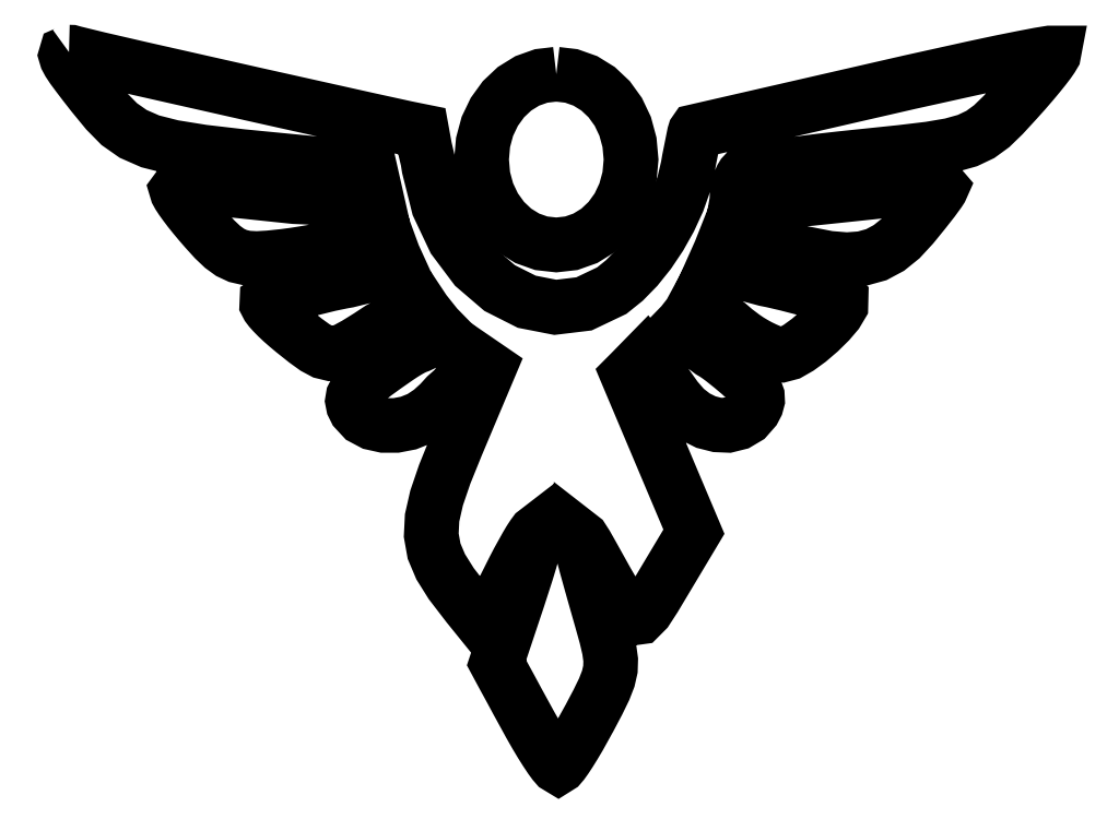
<metadata>
{"format":"dxf","ext":"dxf","renderer":"ezdxf+matplotlib","layout":"modelspace","background":"white","min_lineweight":24,"dpi":150}
</metadata>
<code>
0
SECTION
2
ENTITIES
0
LWPOLYLINE
8
Layer_1
90
475
70
1
10
-3.517
20
2.328
30
0
10
-3.523
20
2.324
30
0
10
-3.536
20
2.318
30
0
10
-3.54
20
2.305
30
0
10
-3.533
20
2.284
30
0
10
-3.517
20
2.254
30
0
10
-3.491
20
2.214
30
0
10
-3.453
20
2.162
30
0
10
-3.404
20
2.099
30
0
10
-3.344
20
2.021
30
0
10
-3.246
20
1.902
30
0
10
-3.155
20
1.81
30
0
10
-3.055
20
1.74
30
0
10
-2.932
20
1.686
30
0
10
-2.77
20
1.644
30
0
10
-2.555
20
1.61
30
0
10
-2.271
20
1.577
30
0
10
-1.903
20
1.54
30
0
10
-1.834
20
1.534
30
0
10
-1.765
20
1.527
30
0
10
-1.696
20
1.521
30
0
10
-1.628
20
1.514
30
0
10
-1.559
20
1.508
30
0
10
-1.489
20
1.502
30
0
10
-1.421
20
1.495
30
0
10
-1.352
20
1.488
30
0
10
-1.343
20
1.448
30
0
10
-1.333
20
1.406
30
0
10
-1.324
20
1.366
30
0
10
-1.315
20
1.324
30
0
10
-1.308
20
1.295
30
0
10
-1.561
20
1.273
30
0
10
-1.64
20
1.276
30
0
10
-1.714
20
1.276
30
0
10
-1.801
20
1.283
30
0
10
-1.895
20
1.287
30
0
10
-1.998
20
1.298
30
0
10
-2.105
20
1.309
30
0
10
-2.214
20
1.321
30
0
10
-2.268
20
1.327
30
0
10
-2.32
20
1.332
30
0
10
-2.37
20
1.337
30
0
10
-2.419
20
1.34
30
0
10
-2.465
20
1.344
30
0
10
-2.509
20
1.347
30
0
10
-2.549
20
1.35
30
0
10
-2.587
20
1.347
30
0
10
-2.621
20
1.347
30
0
10
-2.652
20
1.347
30
0
10
-2.678
20
1.347
30
0
10
-2.7
20
1.347
30
0
10
-2.718
20
1.344
30
0
10
-2.731
20
1.341
30
0
10
-2.739
20
1.337
30
0
10
-2.742
20
1.333
30
0
10
-2.738
20
1.319
30
0
10
-2.726
20
1.297
30
0
10
-2.707
20
1.268
30
0
10
-2.682
20
1.233
30
0
10
-2.651
20
1.192
30
0
10
-2.615
20
1.148
30
0
10
-2.576
20
1.101
30
0
10
-2.534
20
1.053
30
0
10
-2.469
20
0.9809
30
0
10
-2.412
20
0.9263
30
0
10
-2.358
20
0.8866
30
0
10
-2.302
20
0.8607
30
0
10
-2.24
20
0.8463
30
0
10
-2.167
20
0.8423
30
0
10
-2.078
20
0.8474
30
0
10
-1.969
20
0.859
30
0
10
-1.895
20
0.8689
30
0
10
-1.822
20
0.8804
30
0
10
-1.751
20
0.8926
30
0
10
-1.685
20
0.9058
30
0
10
-1.626
20
0.9191
30
0
10
-1.541
20
0.929
30
0
10
-1.423
20
0.9451
30
0
10
-1.225
20
0.9792
30
0
10
-1.183
20
0.8646
30
0
10
-1.142
20
0.7753
30
0
10
-1.513
20
0.6832
30
0
10
-1.553
20
0.6761
30
0
10
-1.596
20
0.6674
30
0
10
-1.643
20
0.6575
30
0
10
-1.692
20
0.6454
30
0
10
-1.769
20
0.6262
30
0
10
-1.841
20
0.6076
30
0
10
-1.907
20
0.5895
30
0
10
-1.966
20
0.572
30
0
10
-2.016
20
0.5565
30
0
10
-2.055
20
0.5427
30
0
10
-2.081
20
0.5317
30
0
10
-2.093
20
0.524
30
0
10
-2.094
20
0.5147
30
0
10
-2.086
20
0.4986
30
0
10
-2.069
20
0.4772
30
0
10
-2.046
20
0.4518
30
0
10
-2.017
20
0.422
30
0
10
-1.983
20
0.39
30
0
10
-1.944
20
0.3559
30
0
10
-1.901
20
0.32
30
0
10
-1.815
20
0.2511
30
0
10
-1.746
20
0.2015
30
0
10
-1.688
20
0.1707
30
0
10
-1.636
20
0.158
30
0
10
-1.583
20
0.1628
30
0
10
-1.524
20
0.1859
30
0
10
-1.452
20
0.2256
30
0
10
-1.36
20
0.2824
30
0
10
-1.281
20
0.3347
30
0
10
-0.9821
20
0.4957
30
0
10
-0.9608
20
0.4637
30
0
10
-0.8723
20
0.3524
30
0
10
-0.8211
20
0.3
30
0
10
-1.001
20
0.2145
30
0
10
-1.024
20
0.2064
30
0
10
-1.05
20
0.1937
30
0
10
-1.079
20
0.177
30
0
10
-1.113
20
0.1567
30
0
10
-1.15
20
0.1319
30
0
10
-1.193
20
0.1026
30
0
10
-1.24
20
0.069
30
0
10
-1.317
20
0.01332
30
0
10
-1.378
20
-0.03516
30
0
10
-1.423
20
-0.07761
30
0
10
-1.455
20
-0.1151
30
0
10
-1.472
20
-0.1498
30
0
10
-1.478
20
-0.1823
30
0
10
-1.472
20
-0.2143
30
0
10
-1.455
20
-0.2479
30
0
10
-1.403
20
-0.3042
30
0
10
-1.334
20
-0.3411
30
0
10
-1.252
20
-0.3592
30
0
10
-1.164
20
-0.3592
30
0
10
-1.074
20
-0.3419
30
0
10
-0.9891
20
-0.3078
30
0
10
-0.9134
20
-0.257
30
0
10
-0.8498
20
-0.1992
30
0
10
-0.8015
20
-0.1463
30
0
10
-0.7433
20
-0.09446
30
0
10
-0.5836
20
0.1117
30
0
10
-0.5666
20
0.1001
30
0
10
-0.5433
20
0.08405
30
0
10
-0.52
20
0.06796
30
0
10
-0.4963
20
0.05187
30
0
10
-0.5258
20
-0.01758
30
0
10
-0.5549
20
-0.08704
30
0
10
-0.584
20
-0.1565
30
0
10
-0.6136
20
-0.2259
30
0
10
-0.6427
20
-0.2954
30
0
10
-0.6718
20
-0.3649
30
0
10
-0.7013
20
-0.4343
30
0
10
-0.7304
20
-0.5038
30
0
10
-0.814
20
-0.7105
30
0
10
-0.8723
20
-0.8813
30
0
10
-0.9047
20
-1.024
30
0
10
-0.9109
20
-1.149
30
0
10
-0.8906
20
-1.264
30
0
10
-0.8427
20
-1.377
30
0
10
-0.767
20
-1.498
30
0
10
-0.663
20
-1.634
30
0
10
-0.6456
20
-1.656
30
0
10
-0.6281
20
-1.677
30
0
10
-0.6106
20
-1.699
30
0
10
-0.5932
20
-1.721
30
0
10
-0.5757
20
-1.742
30
0
10
-0.5578
20
-1.764
30
0
10
-0.5403
20
-1.786
30
0
10
-0.5229
20
-1.808
30
0
10
-0.5017
20
-1.765
30
0
10
-0.4805
20
-1.722
30
0
10
-0.4588
20
-1.679
30
0
10
-0.4376
20
-1.637
30
0
10
-0.4164
20
-1.594
30
0
10
-0.3952
20
-1.551
30
0
10
-0.3736
20
-1.508
30
0
10
-0.3523
20
-1.466
30
0
10
-0.3174
20
-1.397
30
0
10
-0.2841
20
-1.333
30
0
10
-0.2525
20
-1.275
30
0
10
-0.2238
20
-1.224
30
0
10
-0.1989
20
-1.183
30
0
10
-0.1781
20
-1.151
30
0
10
-0.1631
20
-1.131
30
0
10
-0.154
20
-1.124
30
0
10
-0.1519
20
-1.134
30
0
10
-0.1556
20
-1.161
30
0
10
-0.1656
20
-1.205
30
0
10
-0.181
20
-1.263
30
0
10
-0.201
20
-1.333
30
0
10
-0.2251
20
-1.413
30
0
10
-0.2534
20
-1.501
30
0
10
-0.2841
20
-1.596
30
0
10
-0.3037
20
-1.655
30
0
10
-0.3236
20
-1.714
30
0
10
-0.3432
20
-1.773
30
0
10
-0.3627
20
-1.832
30
0
10
-0.3823
20
-1.89
30
0
10
-0.4023
20
-1.949
30
0
10
-0.4218
20
-2.008
30
0
10
-0.4414
20
-2.067
30
0
10
-0.416
20
-2.115
30
0
10
-0.3906
20
-2.162
30
0
10
-0.3648
20
-2.209
30
0
10
-0.3395
20
-2.255
30
0
10
-0.3141
20
-2.303
30
0
10
-0.2887
20
-2.35
30
0
10
-0.2629
20
-2.397
30
0
10
-0.2376
20
-2.443
30
0
10
-0.196
20
-2.519
30
0
10
-0.1556
20
-2.589
30
0
10
-0.1178
20
-2.653
30
0
10
-0.08283
20
-2.708
30
0
10
-0.05246
20
-2.754
30
0
10
-0.02751
20
-2.788
30
0
10
-0.008377
20
-2.81
30
0
10
0.003269
20
-2.817
30
0
10
0.0145
20
-2.81
30
0
10
0.03238
20
-2.789
30
0
10
0.05609
20
-2.756
30
0
10
0.08438
20
-2.713
30
0
10
0.1168
20
-2.661
30
0
10
0.1522
20
-2.601
30
0
10
0.1892
20
-2.535
30
0
10
0.2279
20
-2.464
30
0
10
0.2886
20
-2.349
30
0
10
0.3331
20
-2.258
30
0
10
0.3626
20
-2.182
30
0
10
0.378
20
-2.114
30
0
10
0.3801
20
-2.047
30
0
10
0.3697
20
-1.972
30
0
10
0.3485
20
-1.881
30
0
10
0.3169
20
-1.767
30
0
10
0.2528
20
-1.542
30
0
10
0.2058
20
-1.373
30
0
10
0.1755
20
-1.258
30
0
10
0.1609
20
-1.189
30
0
10
0.1613
20
-1.162
30
0
10
0.1755
20
-1.173
30
0
10
0.2037
20
-1.217
30
0
10
0.2445
20
-1.29
30
0
10
0.351
20
-1.481
30
0
10
0.4308
20
-1.619
30
0
10
0.4924
20
-1.706
30
0
10
0.5419
20
-1.745
30
0
10
0.5872
20
-1.739
30
0
10
0.6355
20
-1.691
30
0
10
0.6937
20
-1.601
30
0
10
0.7694
20
-1.474
30
0
10
0.7956
20
-1.431
30
0
10
0.8218
20
-1.387
30
0
10
0.8476
20
-1.343
30
0
10
0.8738
20
-1.299
30
0
10
0.9
20
-1.255
30
0
10
0.9262
20
-1.212
30
0
10
0.9524
20
-1.168
30
0
10
0.9786
20
-1.124
30
0
10
0.9487
20
-1.054
30
0
10
0.9191
20
-0.983
30
0
10
0.8892
20
-0.913
30
0
10
0.8597
20
-0.8425
30
0
10
0.8297
20
-0.7719
30
0
10
0.8002
20
-0.7013
30
0
10
0.7702
20
-0.6313
30
0
10
0.7407
20
-0.5608
30
0
10
0.7108
20
-0.4902
30
0
10
0.6812
20
-0.4202
30
0
10
0.6517
20
-0.3497
30
0
10
0.6218
20
-0.2791
30
0
10
0.5922
20
-0.2091
30
0
10
0.5627
20
-0.1385
30
0
10
0.5327
20
-0.06855
30
0
10
0.5032
20
0.002005
30
0
10
0.5223
20
0.0212
30
0
10
0.5793
20
0.07962
30
0
10
0.6317
20
0.1331
30
0
10
0.7278
20
0.006859
30
0
10
0.7453
20
-0.01741
30
0
10
0.7628
20
-0.04225
30
0
10
0.7802
20
-0.06652
30
0
10
0.7977
20
-0.09135
30
0
10
0.8152
20
-0.1162
30
0
10
0.8326
20
-0.1405
30
0
10
0.8501
20
-0.1653
30
0
10
0.9142
20
-0.2392
30
0
10
0.9874
20
-0.2959
30
0
10
1.066
20
-0.3351
30
0
10
1.146
20
-0.3554
30
0
10
1.224
20
-0.3588
30
0
10
1.296
20
-0.3407
30
0
10
1.359
20
-0.3032
30
0
10
1.41
20
-0.2453
30
0
10
1.428
20
-0.2112
30
0
10
1.437
20
-0.1786
30
0
10
1.435
20
-0.1461
30
0
10
1.423
20
-0.1125
30
0
10
1.4
20
-0.07665
30
0
10
1.364
20
-0.0364
30
0
10
1.315
20
0.009343
30
0
10
1.253
20
0.06226
30
0
10
1.217
20
0.09147
30
0
10
1.184
20
0.1174
30
0
10
1.154
20
0.1394
30
0
10
1.126
20
0.1581
30
0
10
1.101
20
0.173
30
0
10
0.8705
20
0.3467
30
0
10
0.8929
20
0.3698
30
0
10
0.9491
20
0.4415
30
0
10
0.9948
20
0.5263
30
0
10
1.225
20
0.3671
30
0
10
1.273
20
0.3257
30
0
10
1.335
20
0.2783
30
0
10
1.335
20
0.2783
30
0
10
1.373
20
0.2529
30
0
10
1.412
20
0.2292
30
0
10
1.451
20
0.2077
30
0
10
1.49
20
0.1891
30
0
10
1.527
20
0.173
30
0
10
1.561
20
0.1609
30
0
10
1.59
20
0.1527
30
0
10
1.615
20
0.1488
30
0
10
1.665
20
0.162
30
0
10
1.731
20
0.2001
30
0
10
1.806
20
0.2546
30
0
10
1.882
20
0.3197
30
0
10
1.951
20
0.3875
30
0
10
2.005
20
0.4509
30
0
10
2.036
20
0.5032
30
0
10
2.037
20
0.5369
30
0
10
2.024
20
0.5456
30
0
10
1.998
20
0.5572
30
0
10
1.959
20
0.571
30
0
10
1.91
20
0.5877
30
0
10
1.852
20
0.6046
30
0
10
1.786
20
0.6232
30
0
10
1.715
20
0.6419
30
0
10
1.64
20
0.6611
30
0
10
1.587
20
0.6737
30
0
10
1.538
20
0.6848
30
0
10
1.494
20
0.6935
30
0
10
1.361
20
0.7293
30
0
10
1.124
20
0.7927
30
0
10
1.168
20
0.8925
30
0
10
1.209
20
0.9967
30
0
10
1.589
20
0.9112
30
0
10
1.8
20
0.8738
30
0
10
1.949
20
0.8446
30
0
10
2.078
20
0.8341
30
0
10
2.191
20
0.8423
30
0
10
2.29
20
0.87
30
0
10
2.381
20
0.9185
30
0
10
2.466
20
0.9874
30
0
10
2.55
20
1.078
30
0
10
2.592
20
1.129
30
0
10
2.631
20
1.178
30
0
10
2.666
20
1.222
30
0
10
2.697
20
1.262
30
0
10
2.723
20
1.296
30
0
10
2.742
20
1.323
30
0
10
2.754
20
1.342
30
0
10
2.758
20
1.352
30
0
10
2.755
20
1.355
30
0
10
2.748
20
1.358
30
0
10
2.734
20
1.358
30
0
10
2.717
20
1.358
30
0
10
2.694
20
1.358
30
0
10
2.668
20
1.358
30
0
10
2.637
20
1.355
30
0
10
2.603
20
1.352
30
0
10
2.566
20
1.349
30
0
10
2.525
20
1.346
30
0
10
2.481
20
1.342
30
0
10
2.435
20
1.338
30
0
10
2.387
20
1.334
30
0
10
2.337
20
1.329
30
0
10
2.284
20
1.323
30
0
10
2.231
20
1.317
30
0
10
2.122
20
1.305
30
0
10
2.015
20
1.294
30
0
10
1.912
20
1.284
30
0
10
1.818
20
1.274
30
0
10
1.733
20
1.266
30
0
10
1.661
20
1.26
30
0
10
1.604
20
1.255
30
0
10
1.566
20
1.252
30
0
10
1.285
20
1.243
30
0
10
1.287
20
1.257
30
0
10
1.288
20
1.288
30
0
10
1.291
20
1.319
30
0
10
1.297
20
1.349
30
0
10
1.303
20
1.377
30
0
10
1.312
20
1.402
30
0
10
1.321
20
1.424
30
0
10
1.332
20
1.441
30
0
10
1.343
20
1.453
30
0
10
1.37
20
1.464
30
0
10
1.428
20
1.478
30
0
10
1.512
20
1.493
30
0
10
1.619
20
1.51
30
0
10
1.746
20
1.527
30
0
10
1.887
20
1.545
30
0
10
2.042
20
1.563
30
0
10
2.205
20
1.58
30
0
10
2.471
20
1.607
30
0
10
2.674
20
1.632
30
0
10
2.829
20
1.658
30
0
10
2.946
20
1.691
30
0
10
3.039
20
1.735
30
0
10
3.12
20
1.795
30
0
10
3.203
20
1.875
30
0
10
3.299
20
1.98
30
0
10
3.356
20
2.044
30
0
10
3.409
20
2.105
30
0
10
3.456
20
2.161
30
0
10
3.497
20
2.212
30
0
10
3.529
20
2.254
30
0
10
3.552
20
2.288
30
0
10
3.566
20
2.311
30
0
10
3.568
20
2.322
30
0
10
3.538
20
2.322
30
0
10
3.46
20
2.309
30
0
10
3.339
20
2.286
30
0
10
3.181
20
2.254
30
0
10
2.989
20
2.213
30
0
10
2.771
20
2.165
30
0
10
2.531
20
2.112
30
0
10
2.275
20
2.053
30
0
10
2.018
20
1.994
30
0
10
1.779
20
1.939
30
0
10
1.561
20
1.889
30
0
10
1.371
20
1.845
30
0
10
1.214
20
1.809
30
0
10
1.094
20
1.781
30
0
10
1.017
20
1.764
30
0
10
0.989
20
1.758
30
0
10
0.9857
20
1.753
30
0
10
0.9811
20
1.738
30
0
10
0.9441
20
1.553
30
0
10
0.9354
20
1.502
30
0
10
0.9067
20
1.38
30
0
10
0.8622
20
1.254
30
0
10
0.8031
20
1.126
30
0
10
0.7332
20
1.001
30
0
10
0.6542
20
0.8834
30
0
10
0.5685
20
0.7765
30
0
10
0.4787
20
0.6844
30
0
10
0.3876
20
0.6111
30
0
10
0.188
20
0.5158
30
0
10
-0.01834
20
0.491
30
0
10
-0.2238
20
0.5312
30
0
10
-0.4189
20
0.6298
30
0
10
-0.5956
20
0.7814
30
0
10
-0.745
20
0.9804
30
0
10
-0.8585
20
1.221
30
0
10
-0.9276
20
1.497
30
0
10
-0.9359
20
1.549
30
0
10
-0.9571
20
1.64
30
0
10
-0.9787
20
1.758
30
0
10
-1.088
20
1.78
30
0
10
-1.357
20
1.839
30
0
10
-1.735
20
1.924
30
0
10
-2.17
20
2.021
30
0
10
-2.61
20
2.12
30
0
10
-3.004
20
2.209
30
0
10
-3.3
20
2.278
30
0
10
-3.445
20
2.312
30
0
10
-3.458
20
2.316
30
0
10
-3.47
20
2.319
30
0
10
-3.481
20
2.322
30
0
10
-3.492
20
2.325
30
0
10
-3.501
20
2.328
30
0
10
-3.509
20
2.328
30
0
10
-3.517
20
2.328
30
0
10
-3.517
20
2.328
30
0
0
LWPOLYLINE
8
Layer_1
90
33
70
1
10
-0.01129
20
2.169
30
0
10
-0.1198
20
2.157
30
0
10
-0.2205
20
2.121
30
0
10
-0.312
20
2.064
30
0
10
-0.3914
20
1.989
30
0
10
-0.4572
20
1.898
30
0
10
-0.5071
20
1.794
30
0
10
-0.5383
20
1.678
30
0
10
-0.5491
20
1.555
30
0
10
-0.5383
20
1.431
30
0
10
-0.5071
20
1.315
30
0
10
-0.4572
20
1.211
30
0
10
-0.3914
20
1.12
30
0
10
-0.312
20
1.045
30
0
10
-0.2205
20
0.988
30
0
10
-0.1198
20
0.9522
30
0
10
-0.01129
20
0.94
30
0
10
0.09685
20
0.9522
30
0
10
0.1979
20
0.988
30
0
10
0.2894
20
1.045
30
0
10
0.3689
20
1.12
30
0
10
0.4346
20
1.211
30
0
10
0.4841
20
1.315
30
0
10
0.5153
20
1.431
30
0
10
0.5265
20
1.555
30
0
10
0.5153
20
1.678
30
0
10
0.4841
20
1.794
30
0
10
0.4346
20
1.898
30
0
10
0.3689
20
1.989
30
0
10
0.2894
20
2.064
30
0
10
0.1979
20
2.121
30
0
10
0.09685
20
2.157
30
0
10
-0.01129
20
2.169
30
0
0
ENDSEC
0
EOF

</code>
